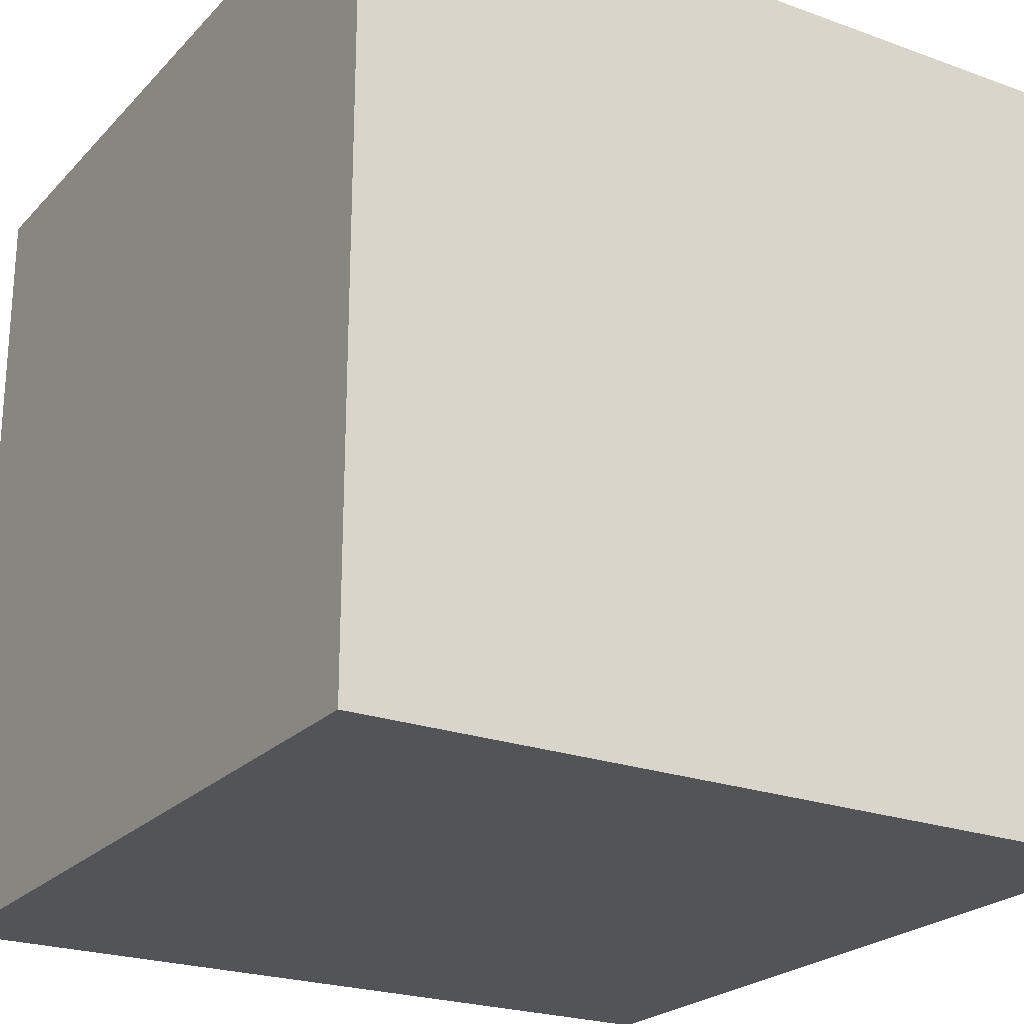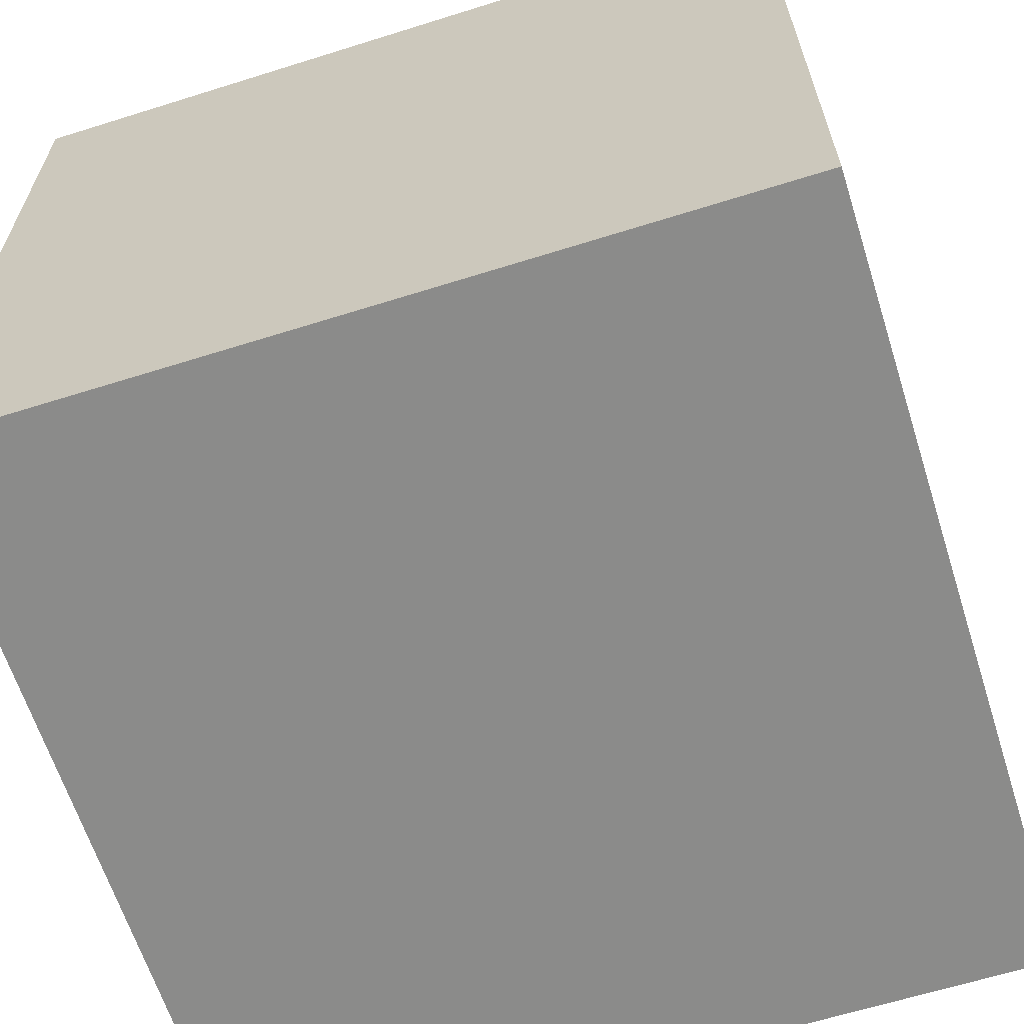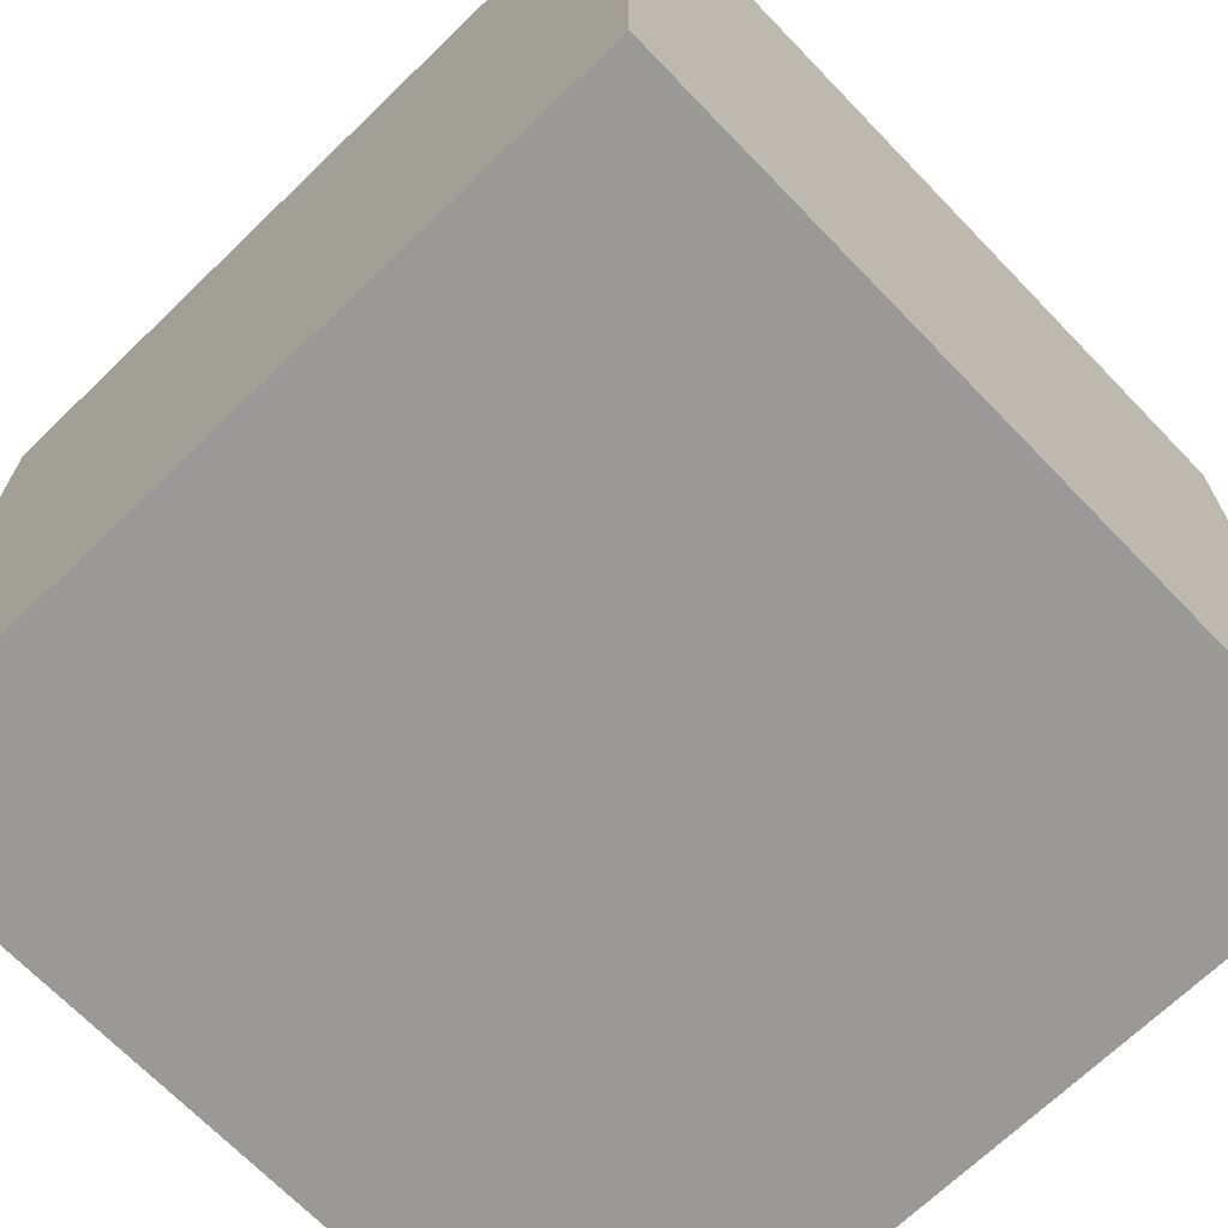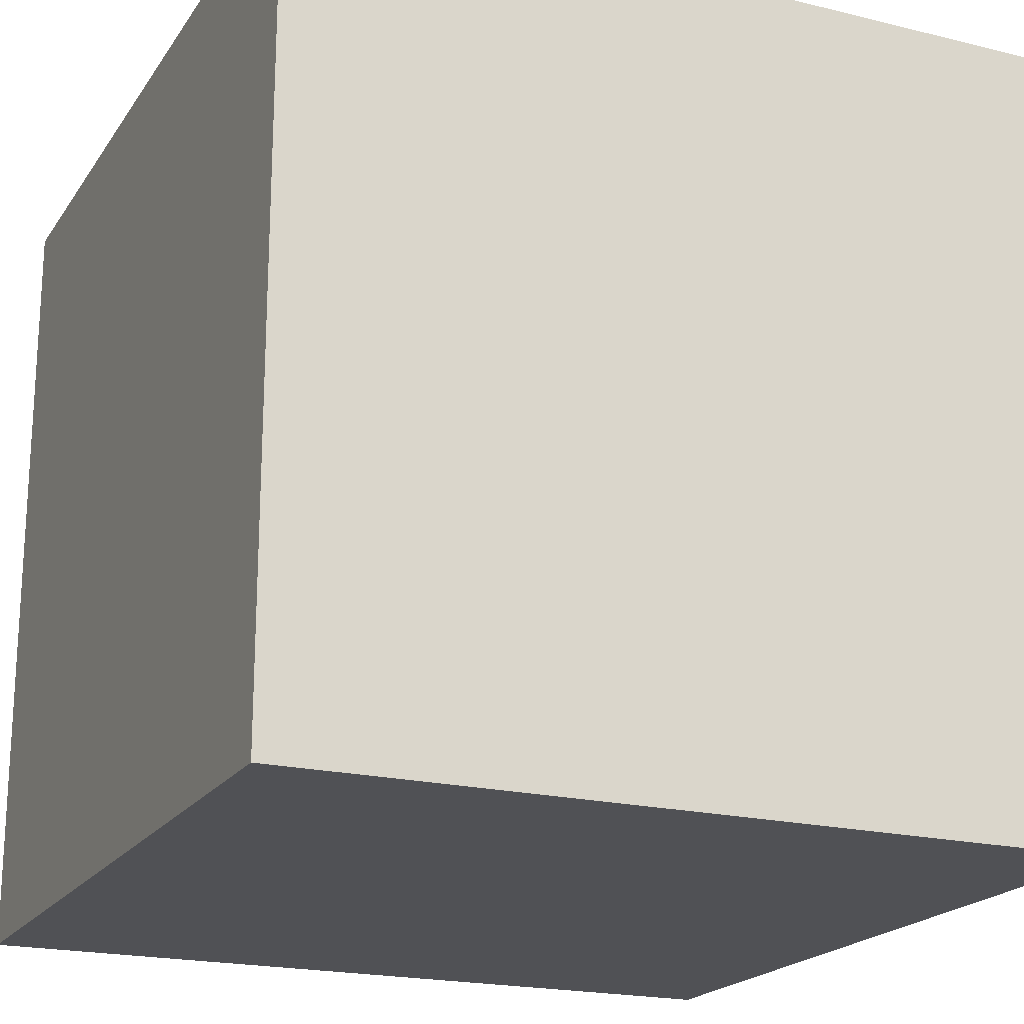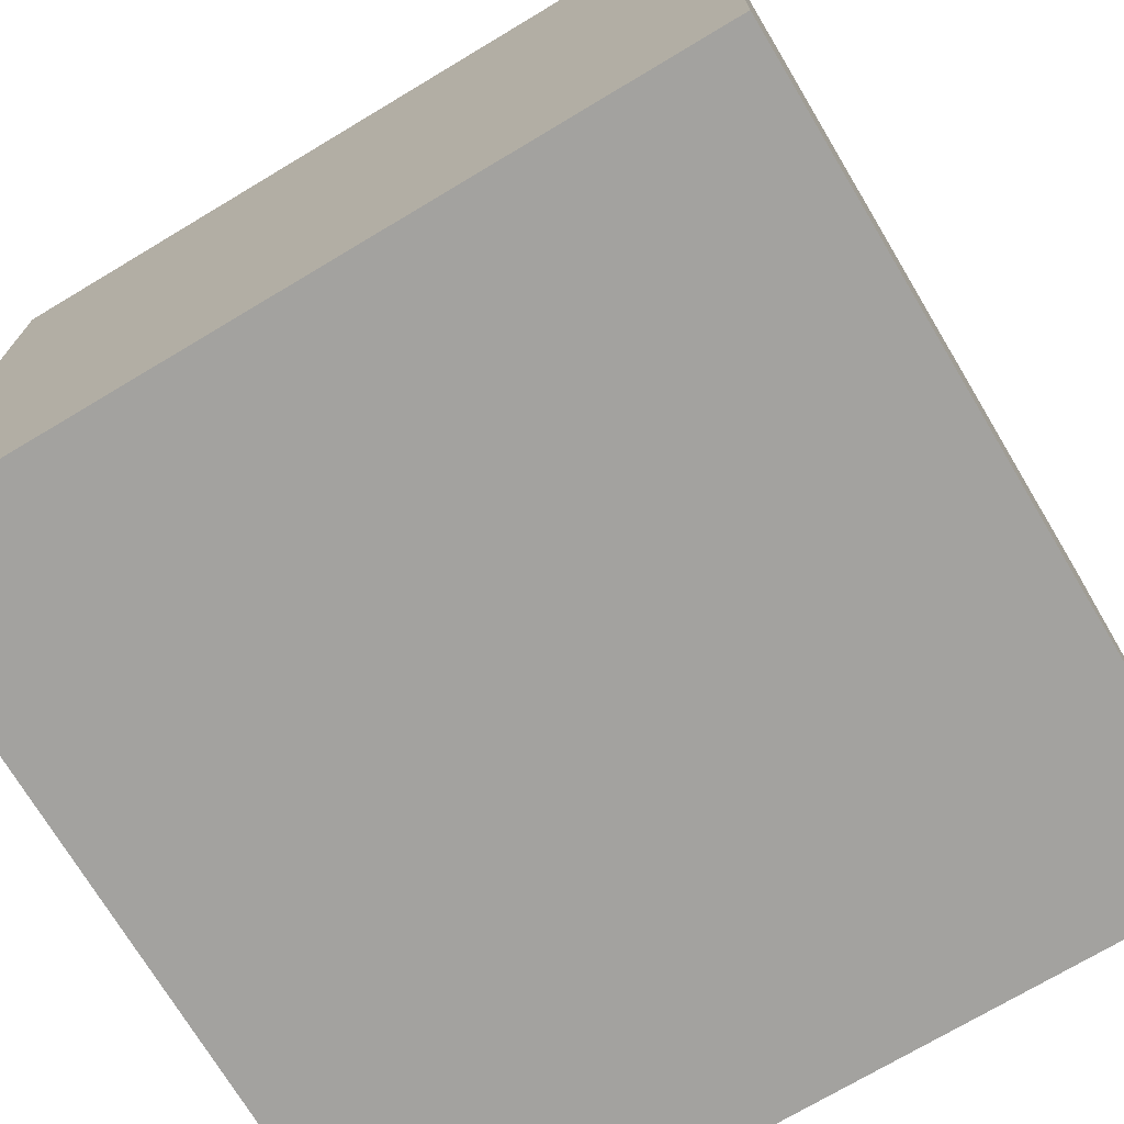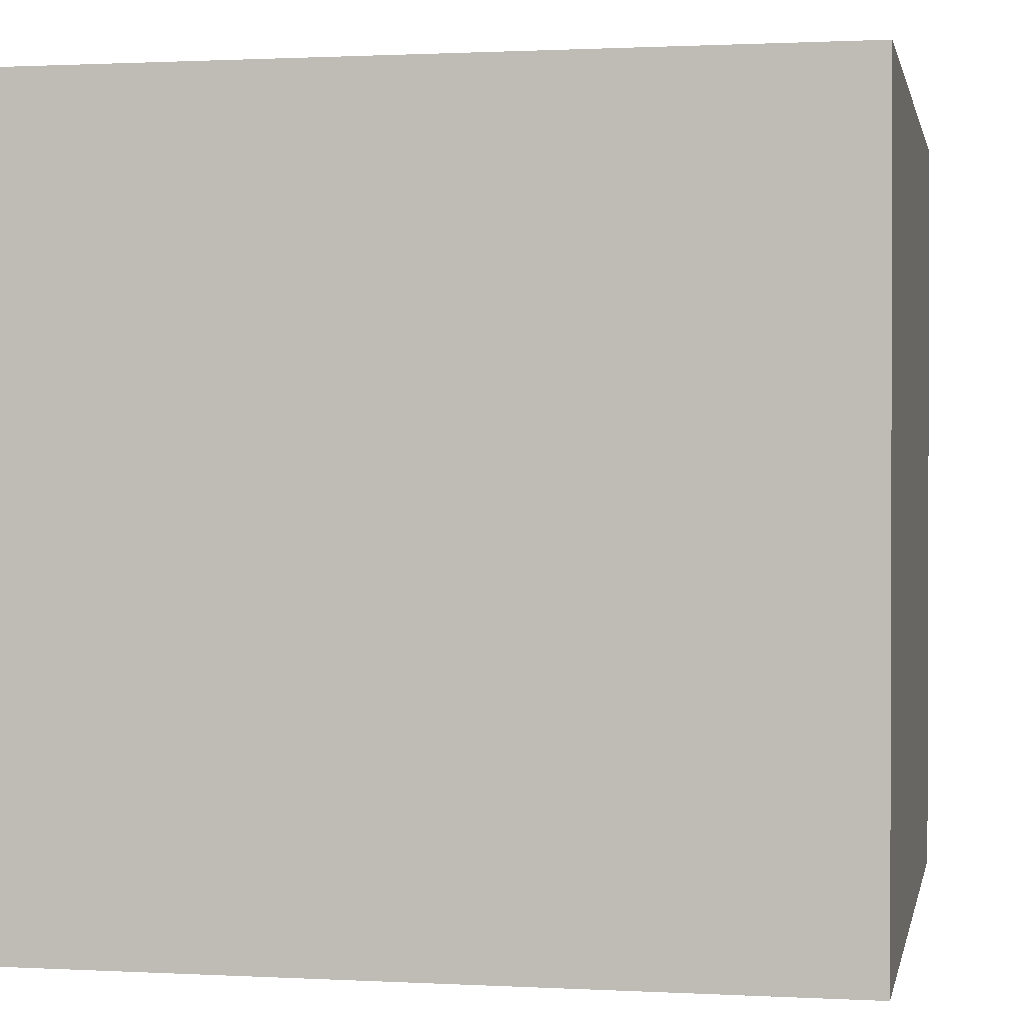
<metadata>
{"format":"obj","ext":"obj","renderer":"f3d","projection":"perspective","resolution":1024,"background":"white","views":[{"elev":-23.3,"azim":148.5,"up":"+Z"},{"elev":-63.7,"azim":107.6,"up":"+Z"},{"elev":-69.1,"azim":-46.0,"up":"+Y"},{"elev":-20.2,"azim":-24.2,"up":"+Y"},{"elev":-72.6,"azim":-149.1,"up":"+Z"},{"elev":1.0,"azim":11.1,"up":"+Z"}]}
</metadata>
<code>
v -1 -1 1
v 1 -1 1
v 1 1 1
v -1 1 1
v -1 -1 -1
v 1 -1 -1
v 1 1 -1
v -1 1 -1
f 1 2 3 4
f 2 6 7 3
f 8 7 6 5
f 5 1 4 8
f 5 6 2 1
f 4 3 7 8

</code>
